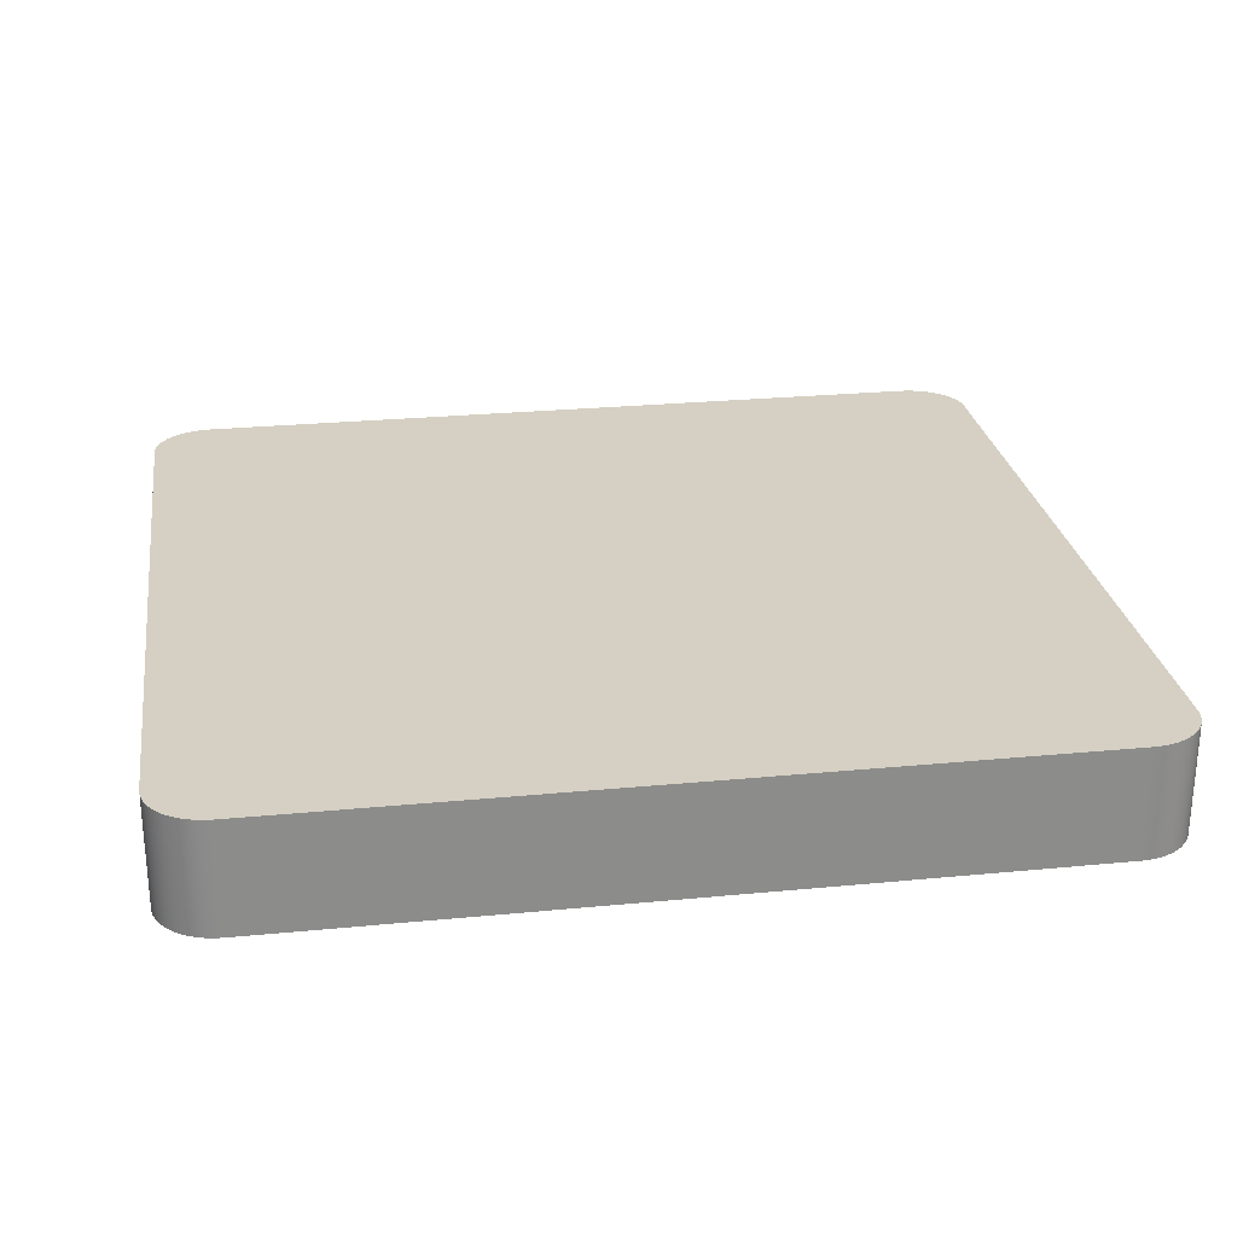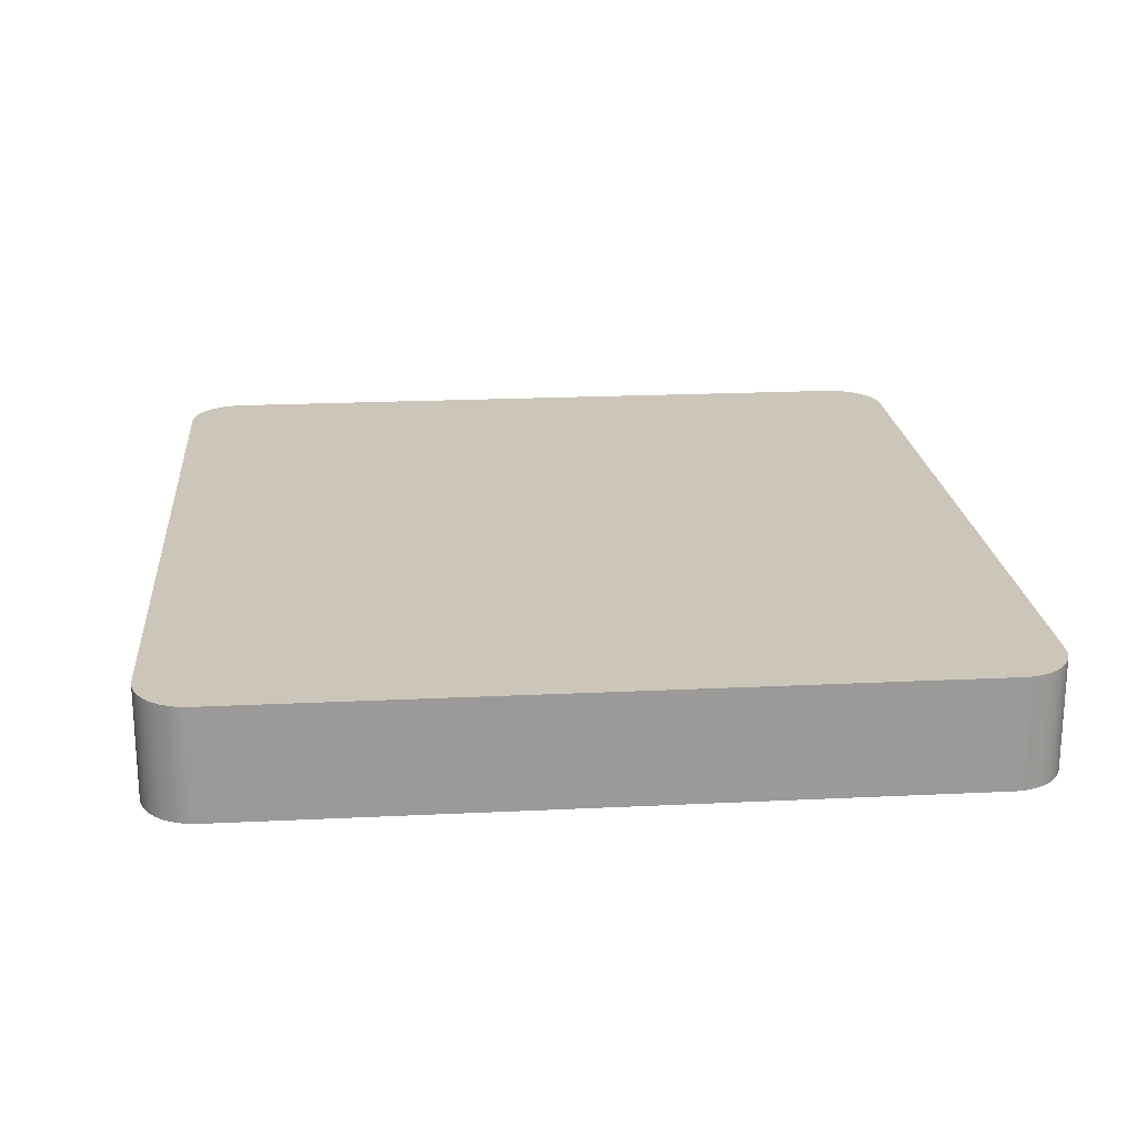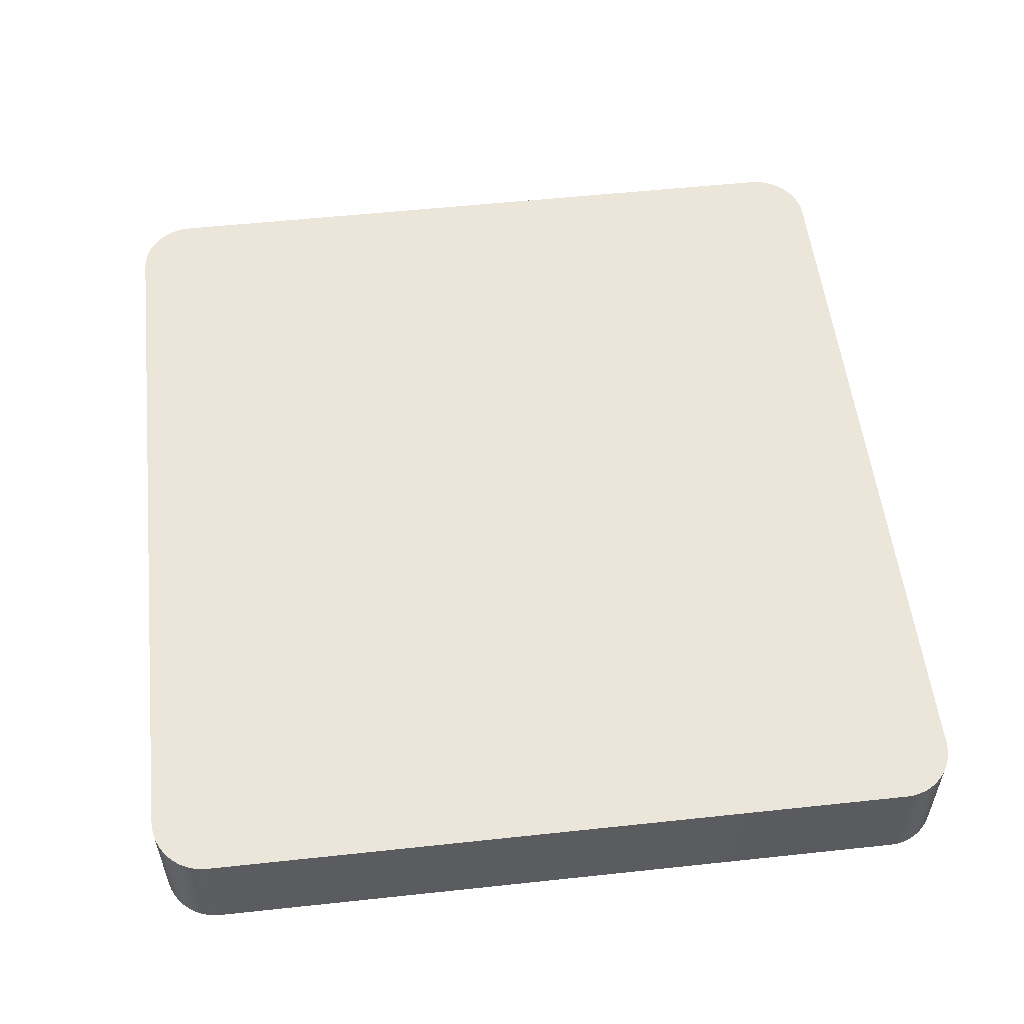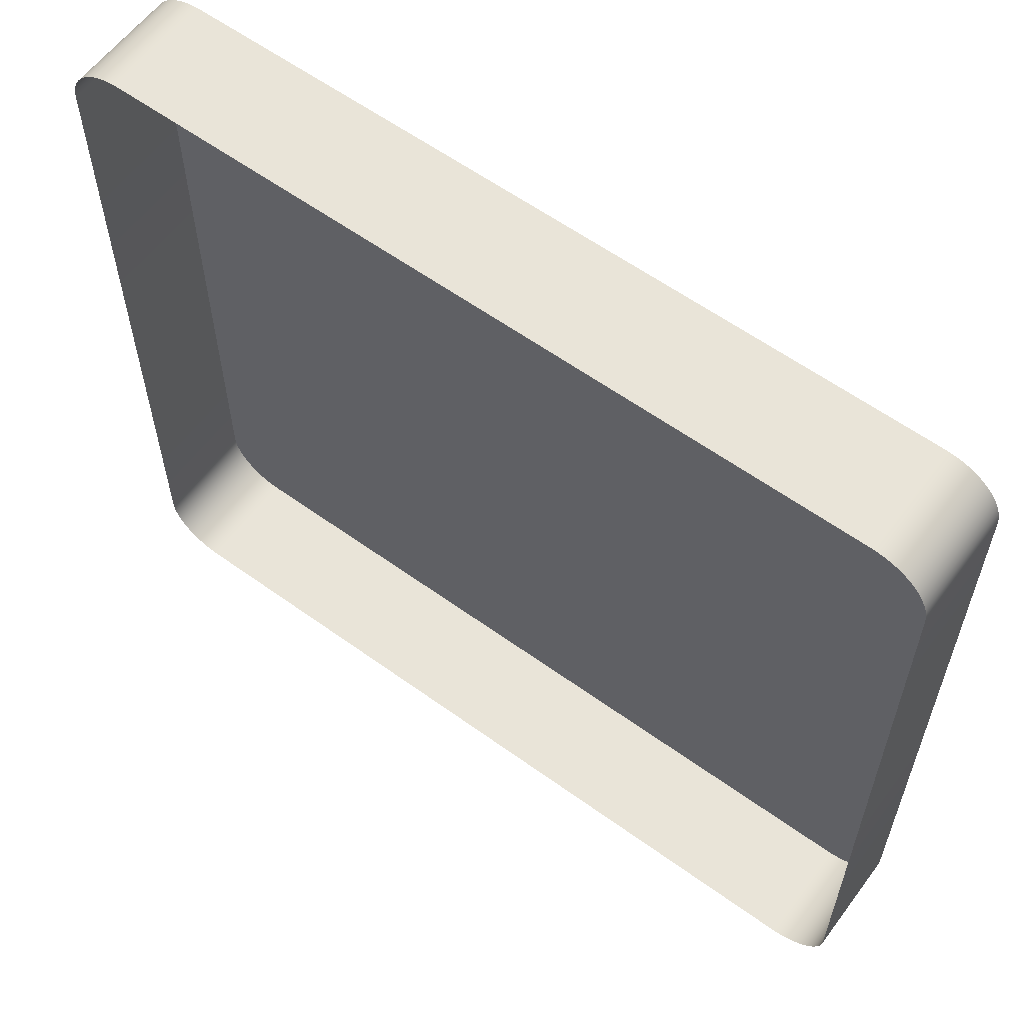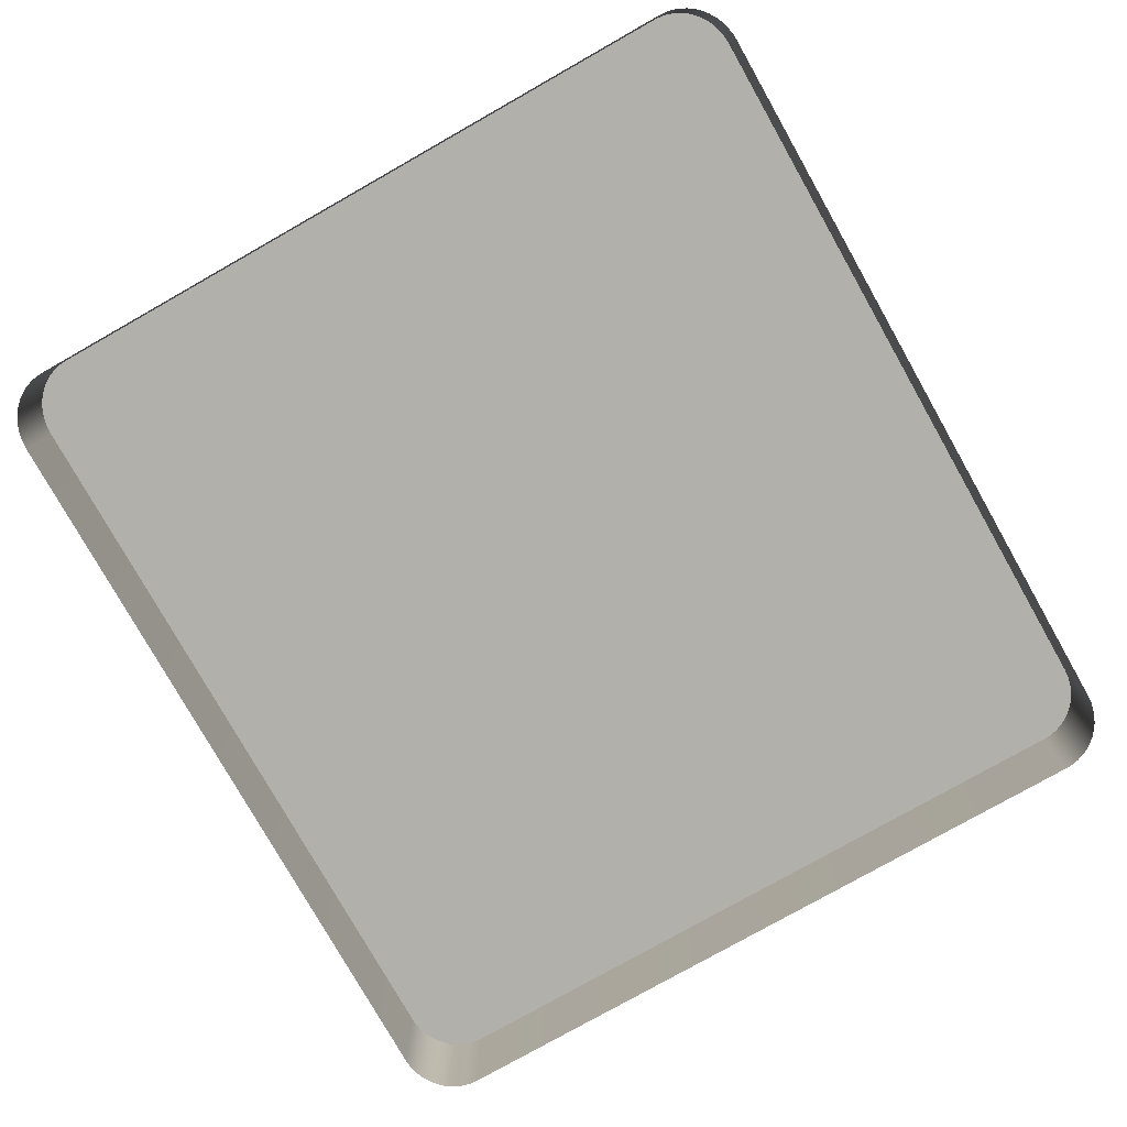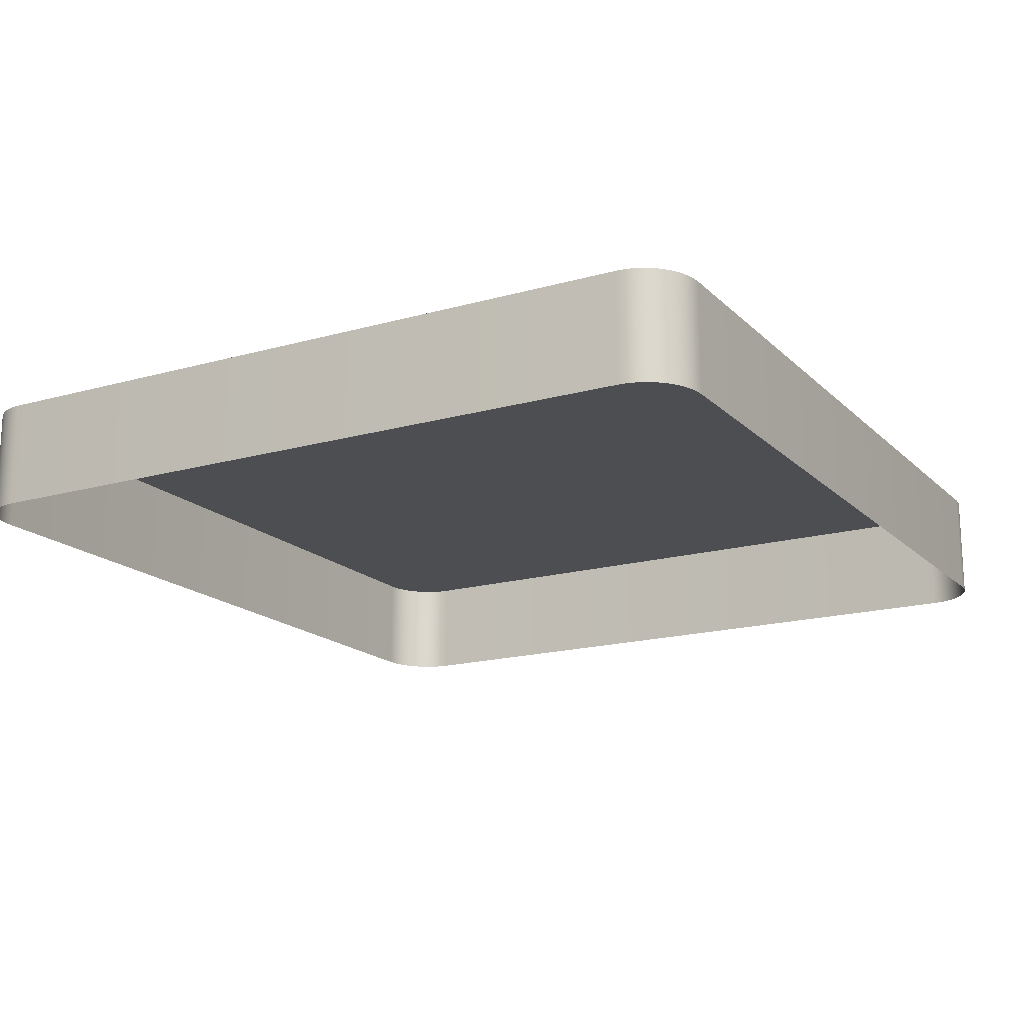
<metadata>
{"format":"obj","ext":"obj","renderer":"f3d","projection":"perspective","resolution":1024,"background":"white","views":[{"elev":26.3,"azim":171.3,"up":"+Y"},{"elev":20.9,"azim":85.0,"up":"+Y"},{"elev":54.4,"azim":-96.5,"up":"+Y"},{"elev":59.8,"azim":36.5,"up":"+Z"},{"elev":-78.4,"azim":-60.5,"up":"+Y"},{"elev":-17.2,"azim":119.5,"up":"+Y"}]}
</metadata>
<code>
o #ID544
v -0.02929 0.01121 0.09306
v -0.02946 0.006883 0.09329
v -0.02946 0.01121 0.09329
v -0.02929 0.006883 0.09306
v -0.02959 0.006883 0.09355
v -0.02959 0.01121 0.09355
v -0.02975 0.01121 0.1228
v -0.02977 0.01121 0.09438
v -0.02977 0.01121 0.1225
v -0.02975 0.01121 0.09409
v -0.02969 0.01121 0.1231
v -0.02969 0.01121 0.09382
v -0.02959 0.01121 0.1233
v -0.02959 0.01121 0.09355
v -0.02946 0.01121 0.1236
v -0.02946 0.01121 0.09329
v -0.02929 0.01121 0.1238
v -0.02929 0.01121 0.09306
v -0.02909 0.01121 0.124
v -0.02909 0.01121 0.09285
v -0.02886 0.01121 0.1242
v -0.02886 0.01121 0.09266
v -0.02861 0.01121 0.0925
v -0.02861 0.01121 0.1244
v -0.02834 0.01121 0.09238
v -0.02834 0.01121 0.1245
v -0.02805 0.01121 0.1246
v -0.02805 0.01121 0.09229
v -0.02776 0.01121 0.1246
v -0.02776 0.01121 0.09223
v -0.02746 0.01121 0.1247
v -0.02746 0.01121 0.09221
v 0.002635 0.01121 0.1247
v 0.002635 0.01121 0.09221
v 0.002937 0.01121 0.1246
v 0.002937 0.01121 0.09223
v 0.003234 0.01121 0.1246
v 0.003234 0.01121 0.09229
v 0.003521 0.01121 0.1245
v 0.003521 0.01121 0.09238
v 0.003792 0.01121 0.1244
v 0.003792 0.01121 0.0925
v 0.004044 0.01121 0.09266
v 0.004044 0.01121 0.1242
v 0.004272 0.01121 0.09285
v 0.004272 0.01121 0.124
v 0.004471 0.01121 0.1238
v 0.004471 0.01121 0.09306
v 0.004639 0.01121 0.1236
v 0.004639 0.01121 0.09329
v 0.004773 0.01121 0.1233
v 0.004773 0.01121 0.09355
v 0.004871 0.01121 0.1231
v 0.004871 0.01121 0.09382
v 0.00493 0.01121 0.1228
v 0.00493 0.01121 0.09409
v 0.00495 0.01121 0.1225
v 0.00495 0.01121 0.09438
v -0.02909 0.01121 0.09285
v -0.02909 0.006883 0.09285
v -0.02969 0.006883 0.09382
v -0.02969 0.01121 0.09382
v 0.00493 0.006883 0.09409
v 0.00495 0.01121 0.09438
v 0.00495 0.006883 0.09438
v 0.00493 0.01121 0.09409
v 0.004871 0.006883 0.09382
v 0.004871 0.01121 0.09382
v 0.004773 0.006883 0.09355
v 0.004773 0.01121 0.09355
v 0.004639 0.006883 0.09329
v 0.004639 0.01121 0.09329
v 0.004471 0.006883 0.09306
v 0.004471 0.01121 0.09306
v 0.004272 0.006883 0.09285
v 0.004272 0.01121 0.09285
v 0.004044 0.01121 0.09266
v 0.004044 0.006883 0.09266
v 0.003792 0.01121 0.0925
v 0.003792 0.006883 0.0925
v 0.003521 0.01121 0.09238
v 0.003521 0.006883 0.09238
v 0.003234 0.01121 0.09229
v 0.003234 0.006883 0.09229
v 0.002937 0.01121 0.09223
v 0.002937 0.006883 0.09223
v 0.002635 0.01121 0.09221
v 0.002635 0.006883 0.09221
v -0.02746 0.01121 0.09221
v -0.02746 0.006883 0.09221
v -0.02776 0.01121 0.09223
v -0.02776 0.006883 0.09223
v -0.02805 0.01121 0.09229
v -0.02805 0.006883 0.09229
v -0.02834 0.01121 0.09238
v -0.02834 0.006883 0.09238
v -0.02861 0.01121 0.0925
v -0.02861 0.006883 0.0925
v -0.02886 0.01121 0.09266
v -0.02886 0.006883 0.09266
v -0.02975 0.006883 0.09409
v -0.02975 0.01121 0.09409
v -0.02977 0.006883 0.09438
v -0.02977 0.01121 0.09438
v -0.02977 0.006883 0.1225
v -0.02977 0.01121 0.1225
v -0.02975 0.006883 0.1228
v -0.02975 0.01121 0.1228
v -0.02969 0.006883 0.1231
v -0.02969 0.01121 0.1231
v -0.02959 0.006883 0.1233
v -0.02959 0.01121 0.1233
v -0.02946 0.006883 0.1236
v -0.02946 0.01121 0.1236
v -0.02929 0.006883 0.1238
v -0.02929 0.01121 0.1238
v -0.02909 0.006883 0.124
v -0.02909 0.01121 0.124
v -0.02886 0.01121 0.1242
v -0.02886 0.006883 0.1242
v -0.02861 0.01121 0.1244
v -0.0287 0.006883 0.1243
v -0.02861 0.006883 0.1244
v -0.02834 0.01121 0.1245
v -0.02834 0.006883 0.1245
v -0.02805 0.01121 0.1246
v -0.02805 0.006883 0.1246
v -0.02776 0.01121 0.1246
v -0.02776 0.006883 0.1246
v -0.02746 0.01121 0.1247
v -0.02746 0.006883 0.1247
v 0.002635 0.01121 0.1247
v 0.002635 0.006883 0.1247
v 0.002937 0.01121 0.1246
v 0.002937 0.006883 0.1246
v 0.003234 0.01121 0.1246
v 0.003234 0.006883 0.1246
v 0.003521 0.01121 0.1245
v 0.003521 0.006883 0.1245
v 0.003792 0.01121 0.1244
v 0.003792 0.006883 0.1244
v 0.004044 0.01121 0.1242
v 0.004044 0.006883 0.1242
v 0.004272 0.01121 0.124
v 0.004272 0.006883 0.124
v 0.004471 0.006883 0.1238
v 0.004471 0.01121 0.1238
v 0.004639 0.006883 0.1236
v 0.004639 0.01121 0.1236
v 0.004773 0.006883 0.1233
v 0.004773 0.01121 0.1233
v 0.004871 0.006883 0.1231
v 0.004871 0.01121 0.1231
v 0.00493 0.006883 0.1228
v 0.00493 0.01121 0.1228
v 0.00495 0.006883 0.1225
v 0.00495 0.01121 0.1225
f 1 2 3
f 3 2 1
f 2 1 4
f 4 1 2
f 3 5 6
f 6 5 3
f 5 3 2
f 2 3 5
f 7 8 9
f 9 8 7
f 8 7 10
f 10 7 8
f 10 7 11
f 11 7 10
f 10 11 12
f 12 11 10
f 12 11 13
f 13 11 12
f 12 13 14
f 14 13 12
f 14 13 15
f 15 13 14
f 14 15 16
f 16 15 14
f 16 15 17
f 17 15 16
f 16 17 18
f 18 17 16
f 18 17 19
f 19 17 18
f 18 19 20
f 20 19 18
f 20 19 21
f 21 19 20
f 20 21 22
f 22 21 20
f 22 21 23
f 23 21 22
f 23 21 24
f 24 21 23
f 23 24 25
f 25 24 23
f 25 24 26
f 26 24 25
f 25 26 27
f 27 26 25
f 25 27 28
f 28 27 25
f 28 27 29
f 29 27 28
f 28 29 30
f 30 29 28
f 30 29 31
f 31 29 30
f 30 31 32
f 32 31 30
f 32 31 33
f 33 31 32
f 32 33 34
f 34 33 32
f 34 33 35
f 35 33 34
f 34 35 36
f 36 35 34
f 36 35 37
f 37 35 36
f 36 37 38
f 38 37 36
f 38 37 39
f 39 37 38
f 38 39 40
f 40 39 38
f 40 39 41
f 41 39 40
f 40 41 42
f 42 41 40
f 42 41 43
f 43 41 42
f 43 41 44
f 44 41 43
f 43 44 45
f 45 44 43
f 45 44 46
f 46 44 45
f 45 46 47
f 47 46 45
f 45 47 48
f 48 47 45
f 48 47 49
f 49 47 48
f 48 49 50
f 50 49 48
f 50 49 51
f 51 49 50
f 50 51 52
f 52 51 50
f 52 51 53
f 53 51 52
f 52 53 54
f 54 53 52
f 54 53 55
f 55 53 54
f 54 55 56
f 56 55 54
f 56 55 57
f 57 55 56
f 56 57 58
f 58 57 56
f 59 4 1
f 1 4 59
f 4 59 60
f 60 59 4
f 6 61 62
f 62 61 6
f 61 6 5
f 5 6 61
f 63 64 65
f 65 64 63
f 64 63 66
f 66 63 64
f 67 66 63
f 63 66 67
f 66 67 68
f 68 67 66
f 69 68 67
f 67 68 69
f 68 69 70
f 70 69 68
f 71 70 69
f 69 70 71
f 70 71 72
f 72 71 70
f 73 72 71
f 71 72 73
f 72 73 74
f 74 73 72
f 75 74 73
f 73 74 75
f 74 75 76
f 76 75 74
f 77 75 78
f 78 75 77
f 75 77 76
f 76 77 75
f 79 78 80
f 80 78 79
f 78 79 77
f 77 79 78
f 81 80 82
f 82 80 81
f 80 81 79
f 79 81 80
f 83 82 84
f 84 82 83
f 82 83 81
f 81 83 82
f 85 84 86
f 86 84 85
f 84 85 83
f 83 85 84
f 87 86 88
f 88 86 87
f 86 87 85
f 85 87 86
f 89 88 90
f 90 88 89
f 88 89 87
f 87 89 88
f 91 90 92
f 92 90 91
f 90 91 89
f 89 91 90
f 93 92 94
f 94 92 93
f 92 93 91
f 91 93 92
f 95 94 96
f 96 94 95
f 94 95 93
f 93 95 94
f 97 96 98
f 98 96 97
f 96 97 95
f 95 97 96
f 99 98 100
f 100 98 99
f 98 99 97
f 97 99 98
f 59 100 60
f 60 100 59
f 100 59 99
f 99 59 100
f 62 101 102
f 102 101 62
f 101 62 61
f 61 62 101
f 102 103 104
f 104 103 102
f 103 102 101
f 101 102 103
f 104 105 106
f 106 105 104
f 105 104 103
f 103 104 105
f 106 107 108
f 108 107 106
f 107 106 105
f 105 106 107
f 108 109 110
f 110 109 108
f 109 108 107
f 107 108 109
f 110 111 112
f 112 111 110
f 111 110 109
f 109 110 111
f 112 113 114
f 114 113 112
f 113 112 111
f 111 112 113
f 114 115 116
f 116 115 114
f 115 114 113
f 113 114 115
f 116 117 118
f 118 117 116
f 117 116 115
f 115 116 117
f 119 117 120
f 120 117 119
f 117 119 118
f 118 119 117
f 121 122 123
f 123 122 121
f 122 121 120
f 120 121 122
f 120 121 119
f 119 121 120
f 124 123 125
f 125 123 124
f 123 124 121
f 121 124 123
f 126 125 127
f 127 125 126
f 125 126 124
f 124 126 125
f 128 127 129
f 129 127 128
f 127 128 126
f 126 128 127
f 130 129 131
f 131 129 130
f 129 130 128
f 128 130 129
f 132 131 133
f 133 131 132
f 131 132 130
f 130 132 131
f 134 133 135
f 135 133 134
f 133 134 132
f 132 134 133
f 136 135 137
f 137 135 136
f 135 136 134
f 134 136 135
f 138 137 139
f 139 137 138
f 137 138 136
f 136 138 137
f 140 139 141
f 141 139 140
f 139 140 138
f 138 140 139
f 142 141 143
f 143 141 142
f 141 142 140
f 140 142 141
f 144 143 145
f 145 143 144
f 143 144 142
f 142 144 143
f 146 144 145
f 145 144 146
f 144 146 147
f 147 146 144
f 148 147 146
f 146 147 148
f 147 148 149
f 149 148 147
f 150 149 148
f 148 149 150
f 149 150 151
f 151 150 149
f 152 151 150
f 150 151 152
f 151 152 153
f 153 152 151
f 154 153 152
f 152 153 154
f 153 154 155
f 155 154 153
f 156 155 154
f 154 155 156
f 155 156 157
f 157 156 155
f 65 157 156
f 156 157 65
f 157 65 64
f 64 65 157

</code>
